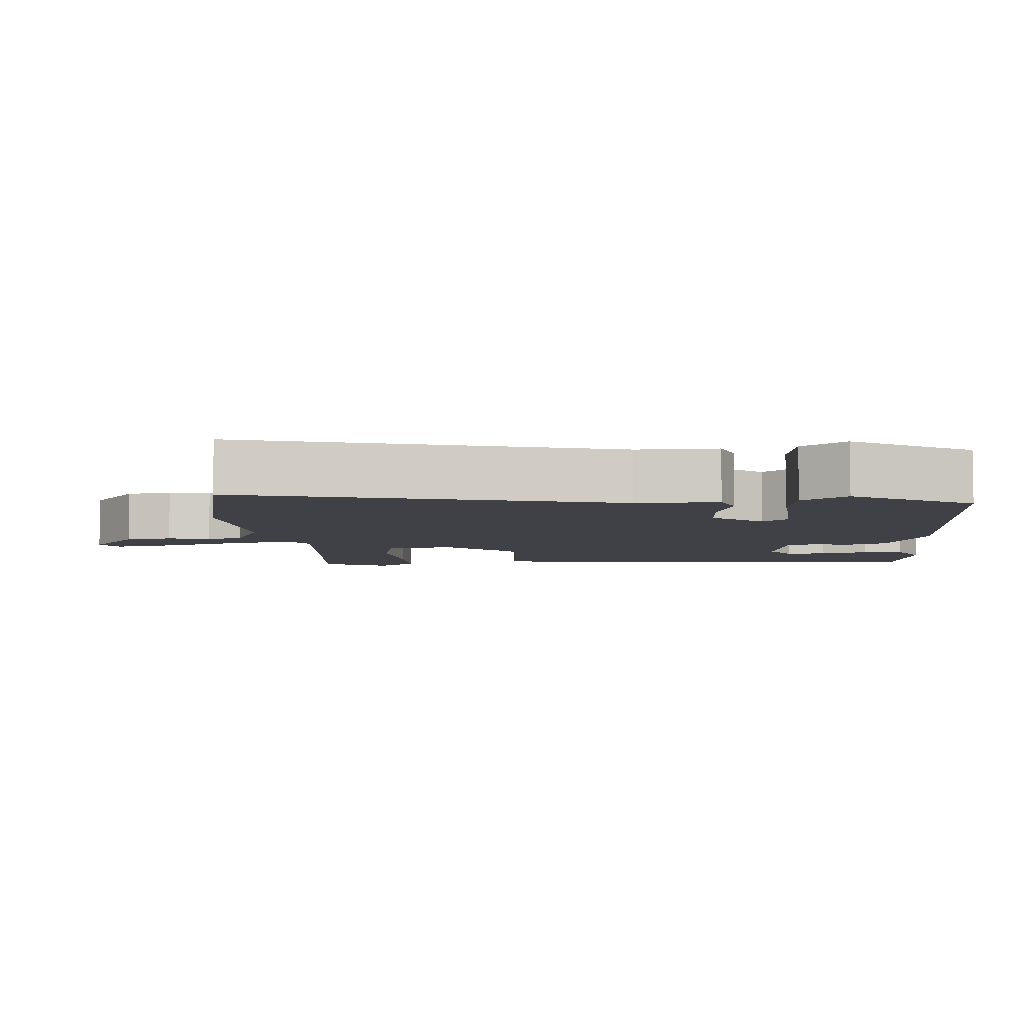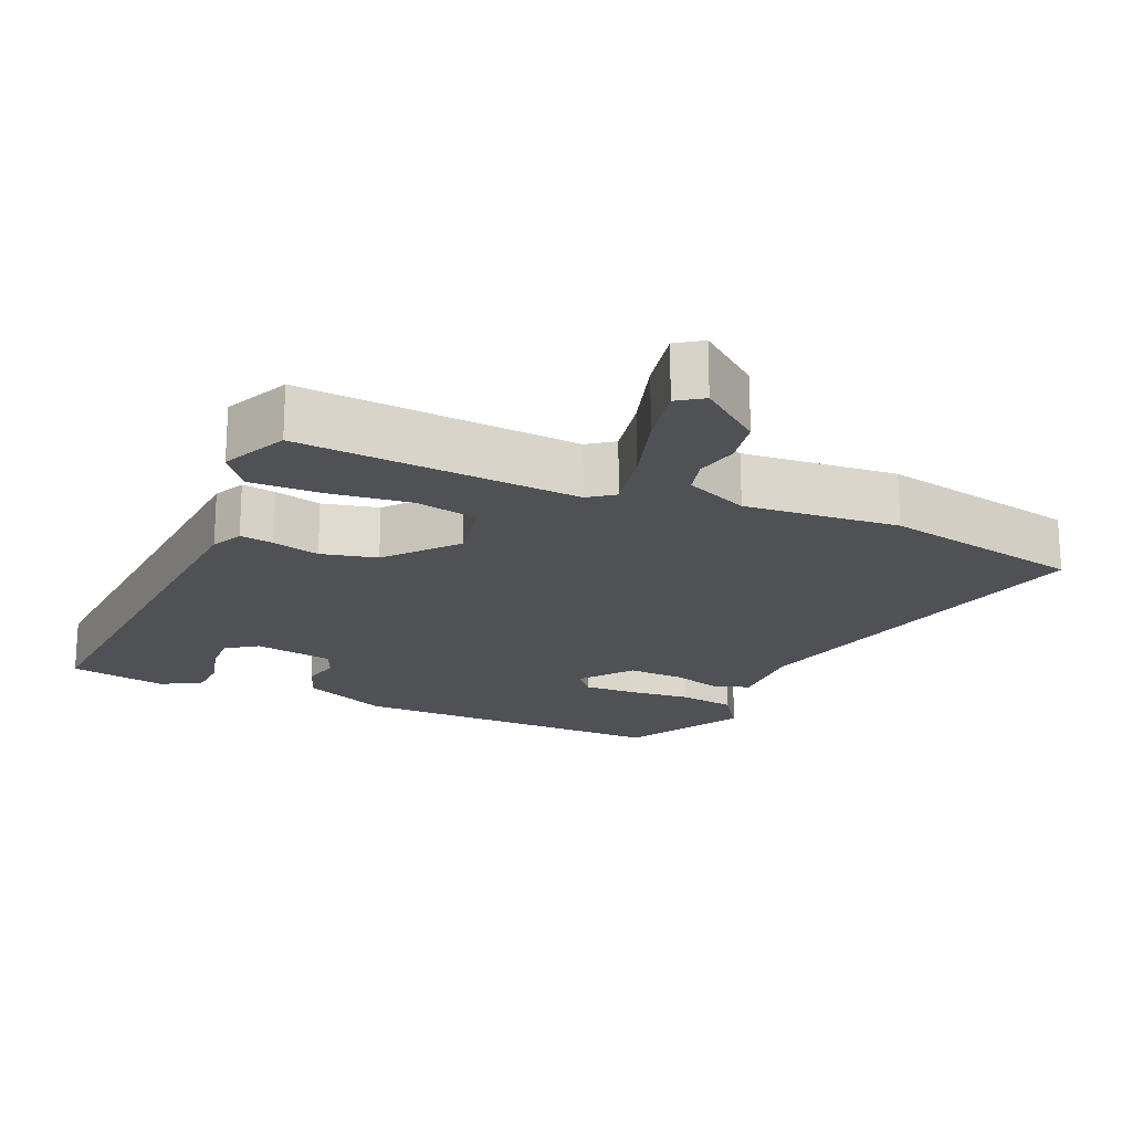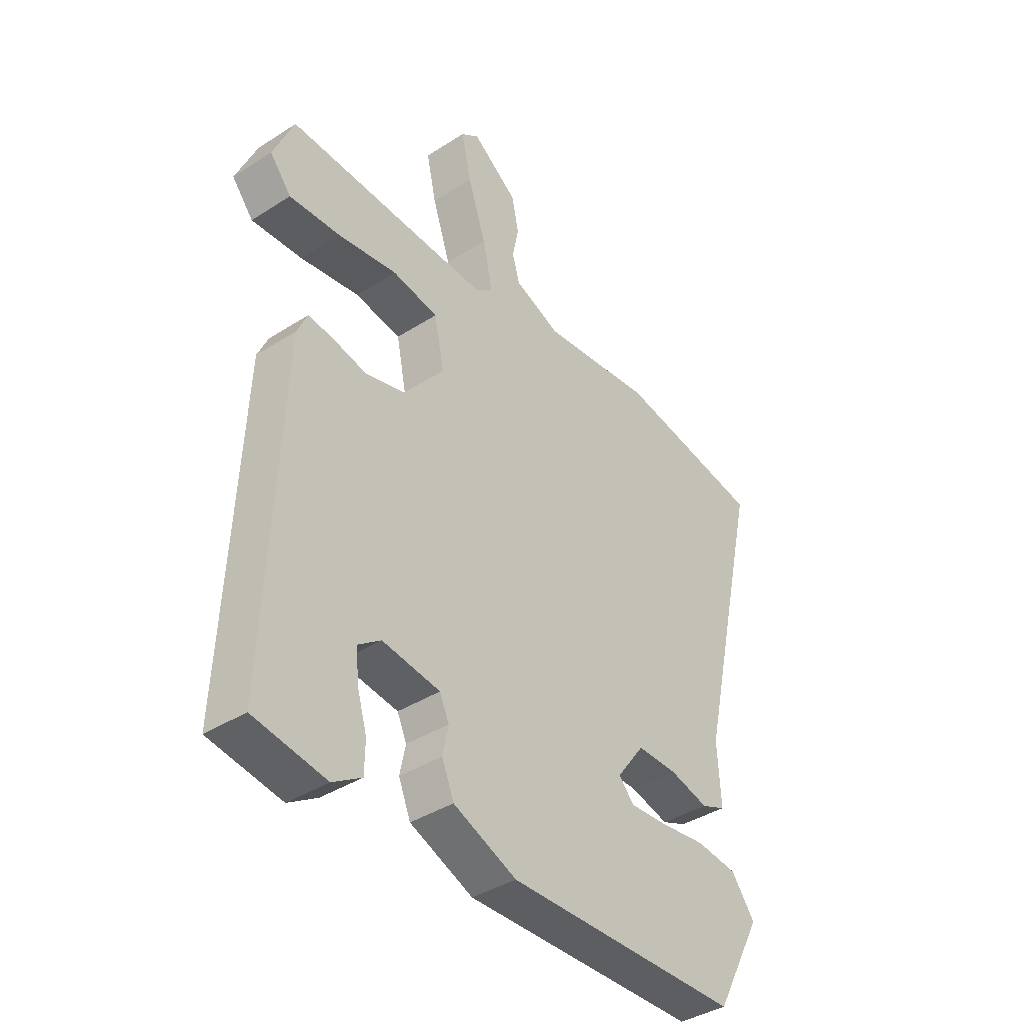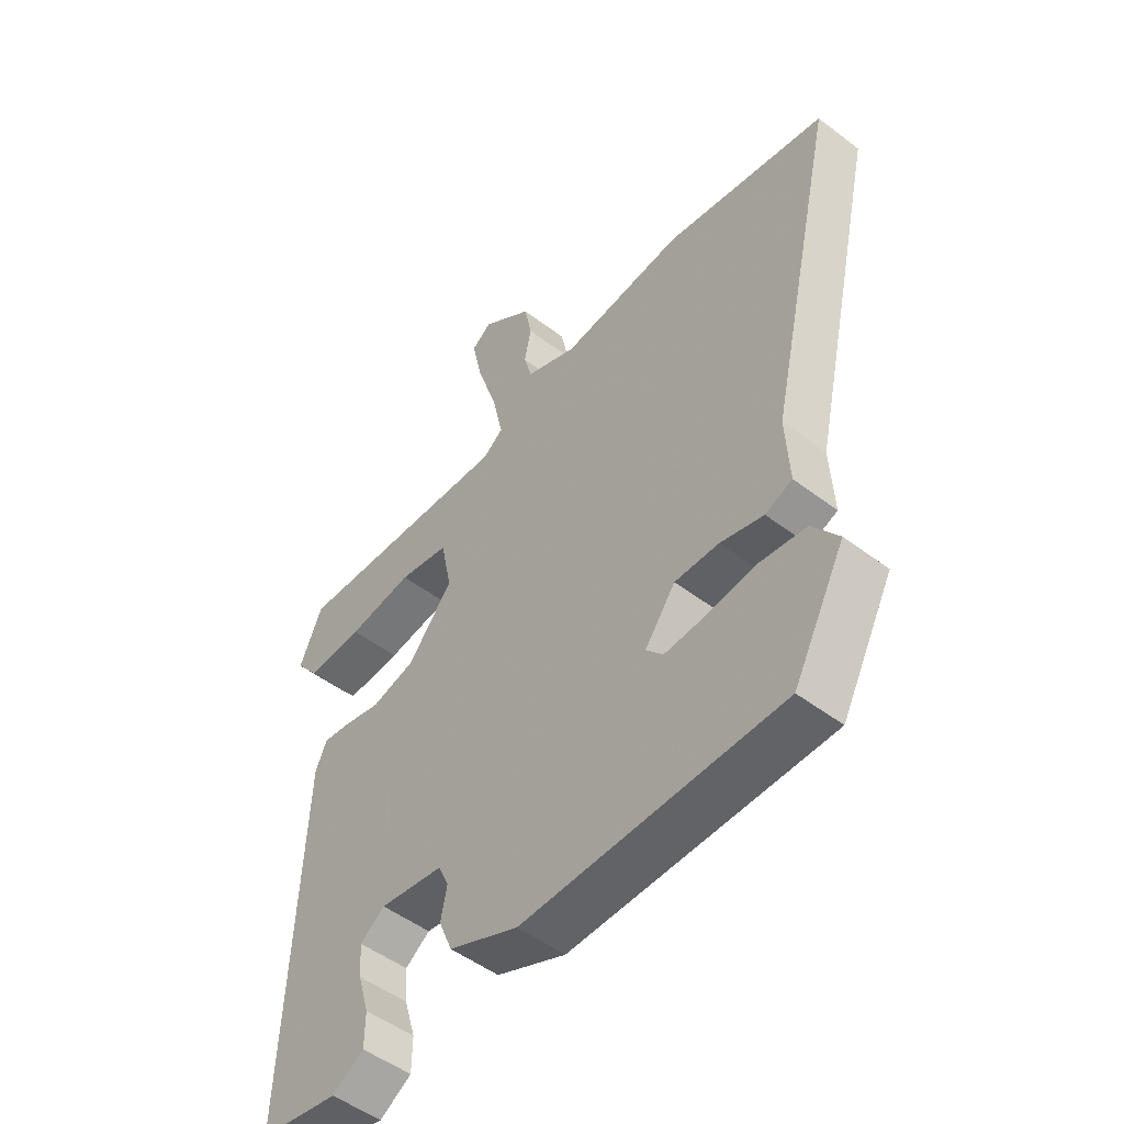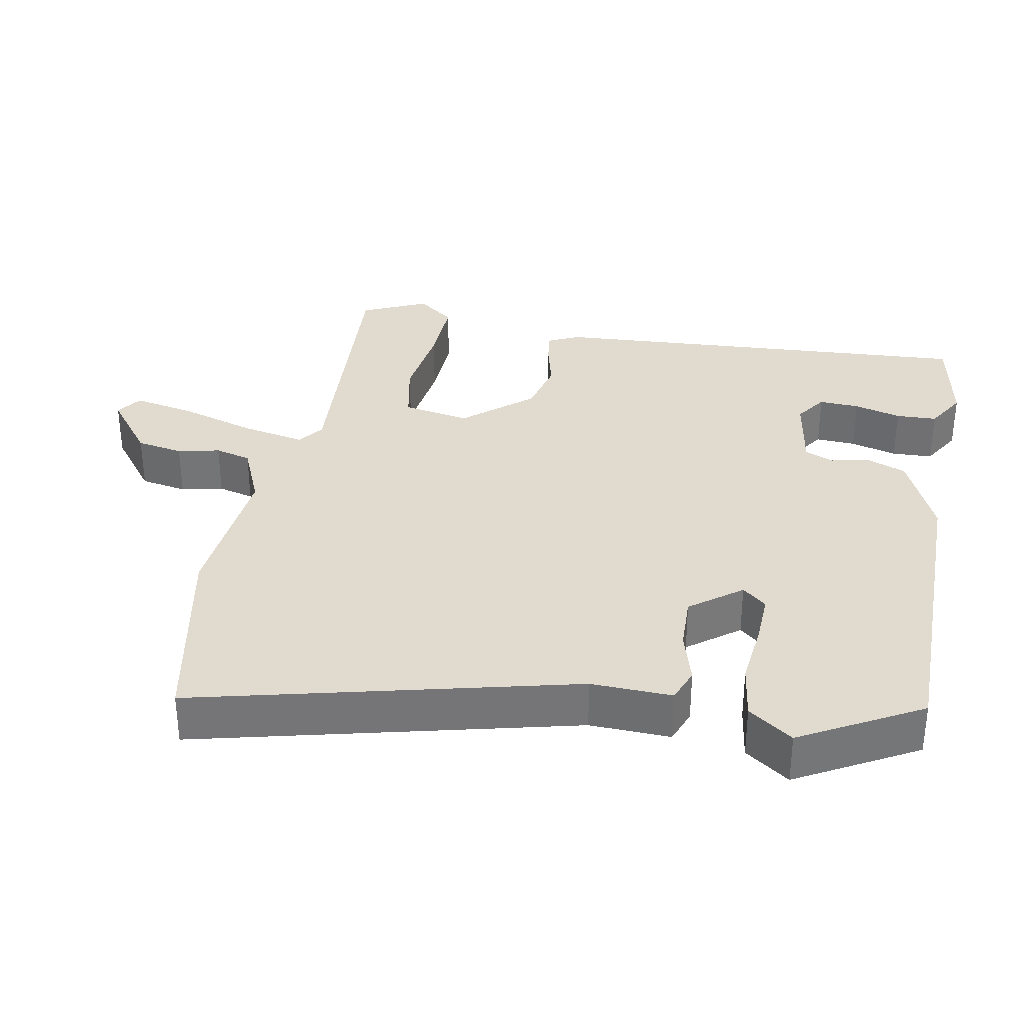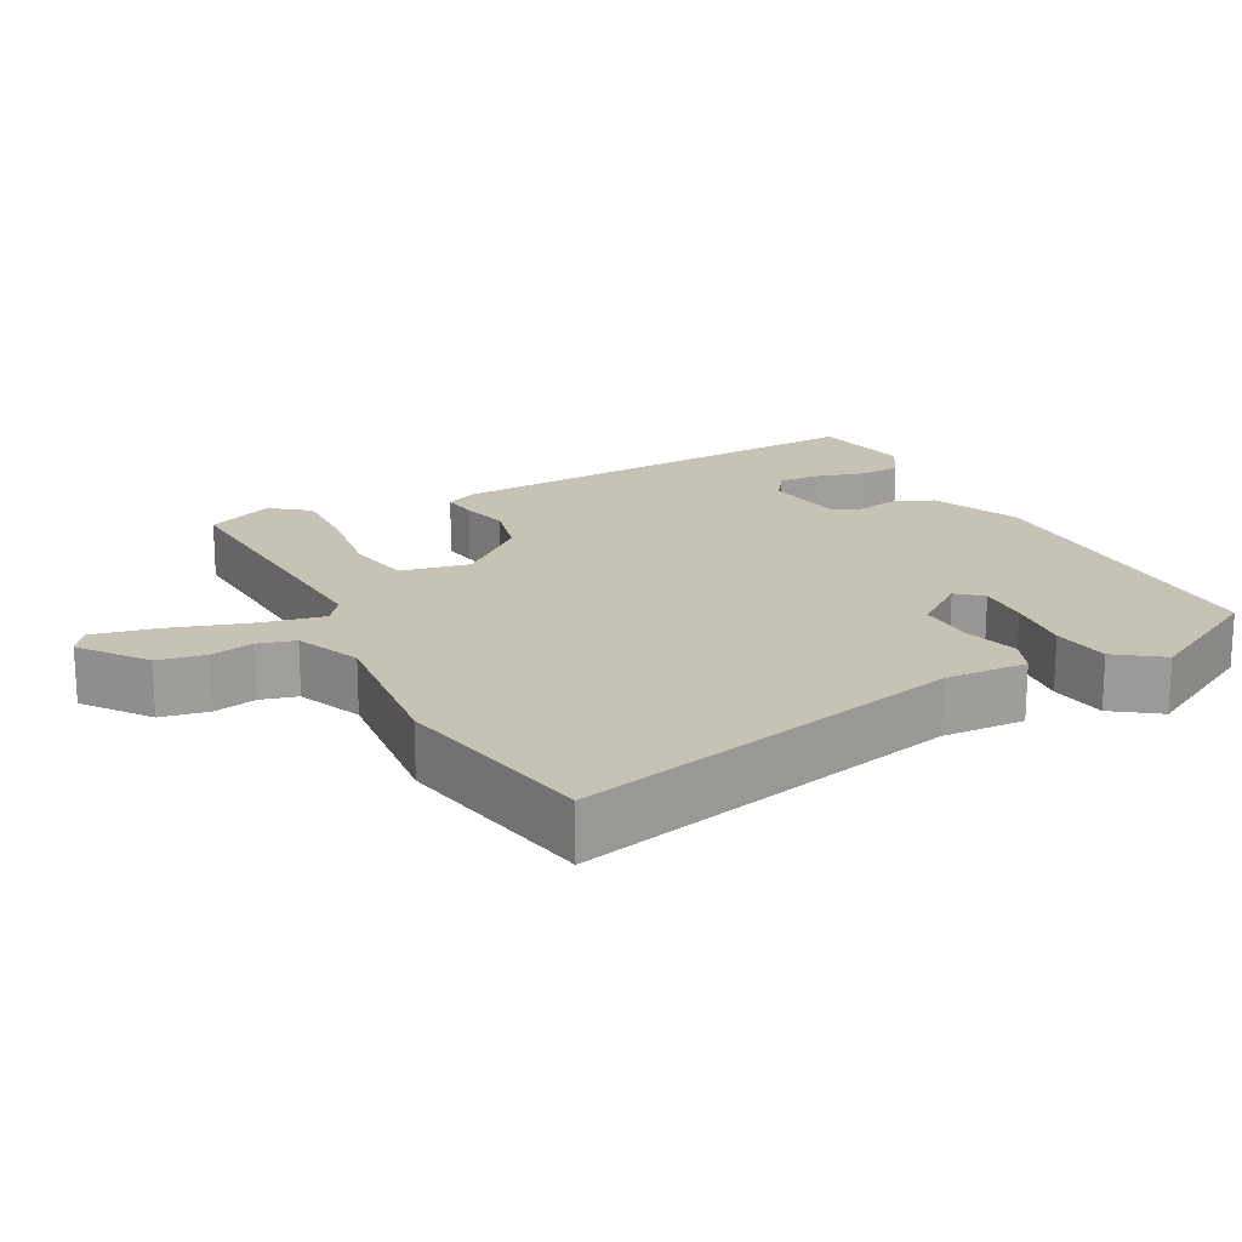
<metadata>
{"format":"obj","ext":"obj","renderer":"f3d","projection":"perspective","resolution":1024,"background":"white","views":[{"elev":-6.0,"azim":92.4,"up":"+Y"},{"elev":-19.7,"azim":-25.0,"up":"+Y"},{"elev":-39.2,"azim":-51.2,"up":"+Z"},{"elev":-50.2,"azim":50.1,"up":"+Z"},{"elev":33.7,"azim":99.6,"up":"+Y"},{"elev":18.9,"azim":61.7,"up":"+Y"}]}
</metadata>
<code>
v -0.49 0.07 0.473
v -0.1 0.07 0.455
v -0.065 0.07 0.482
v -0.084 0.07 0.569
v -0.119 0.07 0.675
v -0.138 0.07 0.761
v -0.103 0.07 0.786
v -0.015 0.07 0.721
v -0.002 0.07 0.656
v -0.014 0.07 0.597
v 0 0.07 0.547
v 0.089 0.07 0.511
v 0.303 0.07 0.535
v 0.584 0.07 0.485
v 0.464 0.07 -0.044
v 0.47 0.07 -0.157
v 0.423 0.07 -0.176
v 0.348 0.07 -0.156
v 0.271 0.07 -0.155
v 0.218 0.07 -0.227
v 0.247 0.07 -0.26
v 0.318 0.07 -0.256
v 0.407 0.07 -0.245
v 0.486 0.07 -0.255
v 0.531 0.07 -0.316
v 0.441 0.07 -0.485
v -0.009 0.07 -0.493
v -0.13 0.07 -0.442
v -0.153 0.07 -0.386
v -0.142 0.07 -0.333
v -0.16 0.07 -0.293
v -0.271 0.07 -0.277
v -0.314 0.07 -0.308
v -0.31 0.07 -0.364
v -0.291 0.07 -0.429
v -0.292 0.07 -0.486
v -0.347 0.07 -0.52
v -0.485 0.07 -0.497
v -0.458 0.07 0.105
v -0.438 0.07 0.149
v -0.391 0.07 0.143
v -0.325 0.07 0.128
v -0.248 0.07 0.148
v -0.17 0.07 0.243
v -0.189 0.07 0.336
v -0.277 0.07 0.352
v -0.391 0.07 0.335
v -0.489 0.07 0.33
v -0.53 0.07 0.381
v -0.49 0 0.473
v -0.1 0 0.455
v -0.065 0 0.482
v -0.084 0 0.569
v -0.119 0 0.675
v -0.138 0 0.761
v -0.103 0 0.786
v -0.015 0 0.721
v -0.002 0 0.656
v -0.014 0 0.597
v 0 0 0.547
v 0.089 0 0.511
v 0.303 0 0.535
v 0.584 0 0.485
v 0.464 0 -0.044
v 0.47 0 -0.157
v 0.423 0 -0.176
v 0.348 0 -0.156
v 0.271 0 -0.155
v 0.218 0 -0.227
v 0.247 0 -0.26
v 0.318 0 -0.256
v 0.407 0 -0.245
v 0.486 0 -0.255
v 0.531 0 -0.316
v 0.441 0 -0.485
v -0.009 0 -0.493
v -0.13 0 -0.442
v -0.153 0 -0.386
v -0.142 0 -0.333
v -0.16 0 -0.293
v -0.271 0 -0.277
v -0.314 0 -0.308
v -0.31 0 -0.364
v -0.291 0 -0.429
v -0.292 0 -0.486
v -0.347 0 -0.52
v -0.485 0 -0.497
v -0.458 0 0.105
v -0.438 0 0.149
v -0.391 0 0.143
v -0.325 0 0.128
v -0.248 0 0.148
v -0.17 0 0.243
v -0.189 0 0.336
v -0.277 0 0.352
v -0.391 0 0.335
v -0.489 0 0.33
v -0.53 0 0.381
f 49 1 2
f 48 49 2
f 47 48 2
f 46 47 2
f 45 46 2
f 44 45 2 3
f 40 41 42
f 39 40 42
f 38 39 42
f 37 38 42
f 37 42 43
f 34 35 36 37
f 33 34 37
f 33 37 43
f 32 33 43 44
f 28 29 30
f 27 28 30
f 26 27 30
f 25 26 30
f 24 25 30
f 23 24 30
f 22 23 30
f 21 22 30 31
f 20 21 31 32
f 15 16 17 18
f 15 18 19
f 14 15 19
f 13 14 19
f 12 13 19
f 32 44 3
f 20 32 3
f 19 20 3
f 12 19 3
f 11 12 3
f 8 9 10
f 7 8 10
f 6 7 10
f 5 6 10
f 4 5 10
f 3 4 10 11
f 51 50 98
f 51 98 97
f 51 97 96
f 51 96 95
f 51 95 94
f 52 51 94 93
f 91 90 89
f 91 89 88
f 91 88 87
f 91 87 86
f 92 91 86
f 86 85 84 83
f 86 83 82
f 92 86 82
f 93 92 82 81
f 79 78 77
f 79 77 76
f 79 76 75
f 79 75 74
f 79 74 73
f 79 73 72
f 79 72 71
f 80 79 71 70
f 81 80 70 69
f 67 66 65 64
f 68 67 64
f 68 64 63
f 68 63 62
f 68 62 61
f 52 93 81
f 52 81 69
f 52 69 68
f 52 68 61
f 52 61 60
f 59 58 57
f 59 57 56
f 59 56 55
f 59 55 54
f 59 54 53
f 60 59 53 52
f 1 50 51 2
f 2 51 52 3
f 3 52 53 4
f 4 53 54 5
f 5 54 55 6
f 6 55 56 7
f 7 56 57 8
f 8 57 58 9
f 9 58 59 10
f 10 59 60 11
f 11 60 61 12
f 12 61 62 13
f 13 62 63 14
f 14 63 64 15
f 15 64 65 16
f 16 65 66 17
f 17 66 67 18
f 18 67 68 19
f 19 68 69 20
f 20 69 70 21
f 21 70 71 22
f 22 71 72 23
f 23 72 73 24
f 24 73 74 25
f 25 74 75 26
f 26 75 76 27
f 27 76 77 28
f 28 77 78 29
f 29 78 79 30
f 30 79 80 31
f 31 80 81 32
f 32 81 82 33
f 33 82 83 34
f 34 83 84 35
f 35 84 85 36
f 36 85 86 37
f 37 86 87 38
f 38 87 88 39
f 39 88 89 40
f 40 89 90 41
f 41 90 91 42
f 42 91 92 43
f 43 92 93 44
f 44 93 94 45
f 45 94 95 46
f 46 95 96 47
f 47 96 97 48
f 48 97 98 49
f 49 98 50 1

</code>
